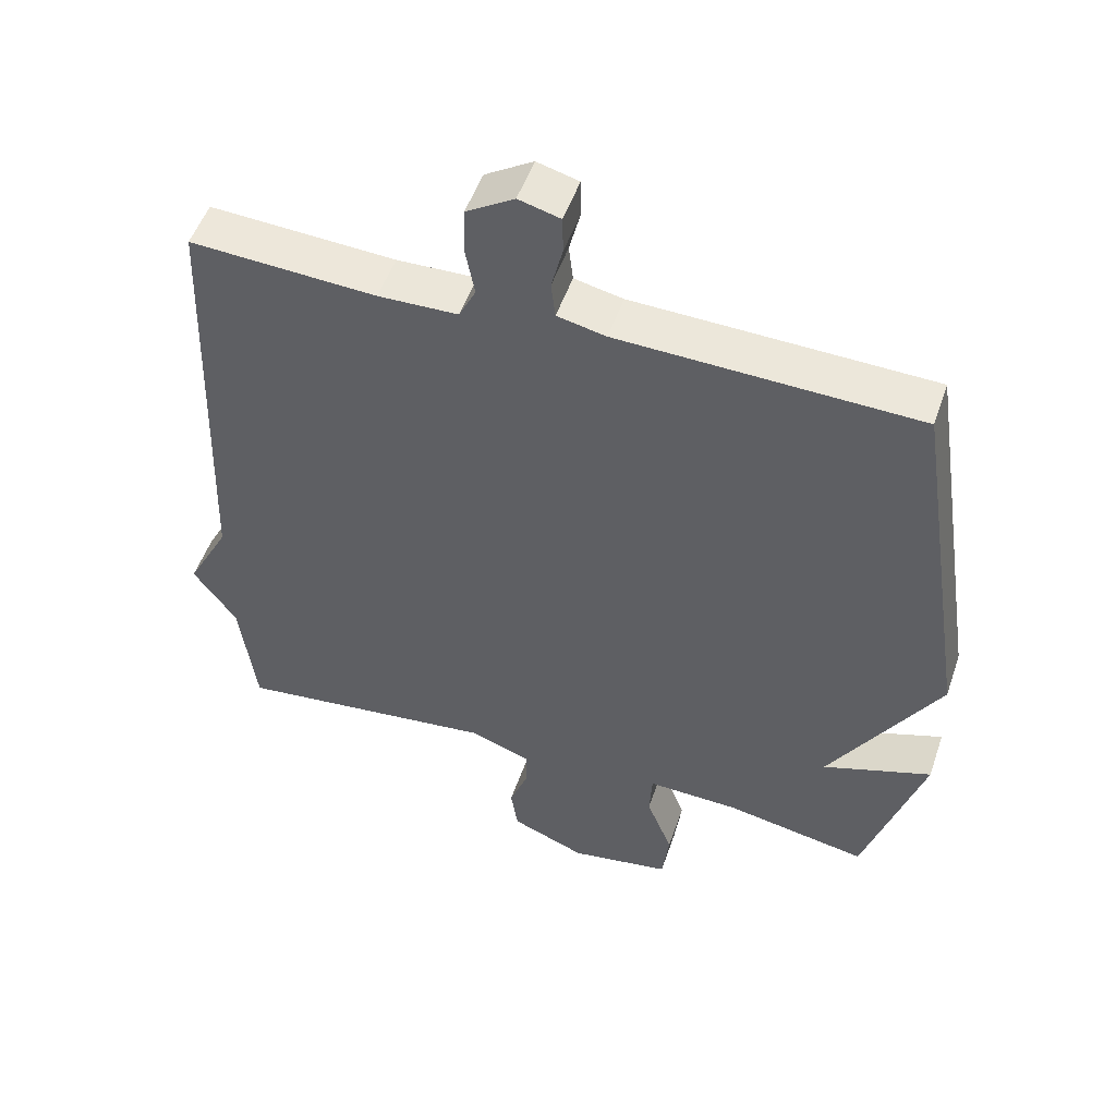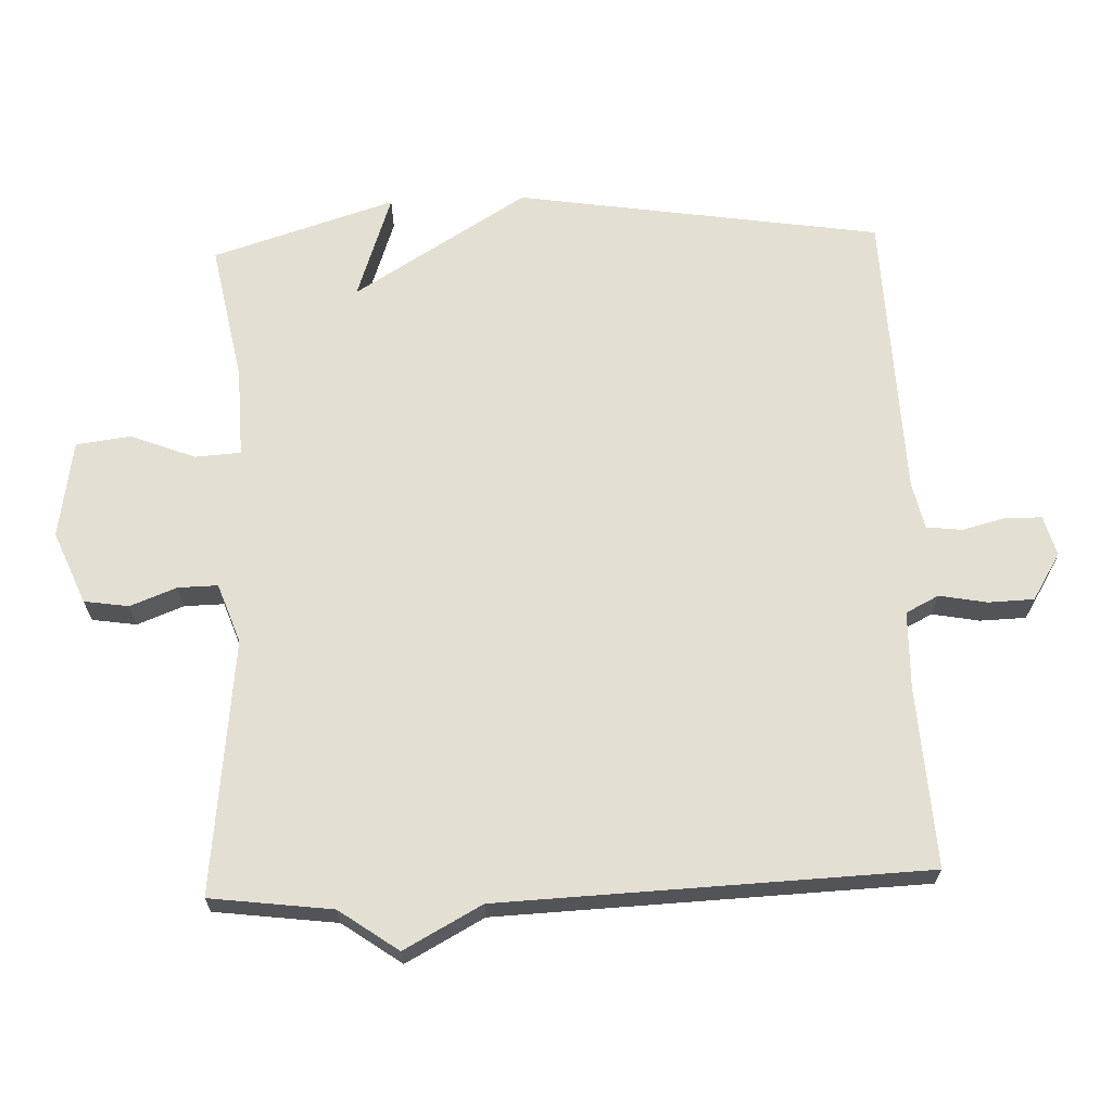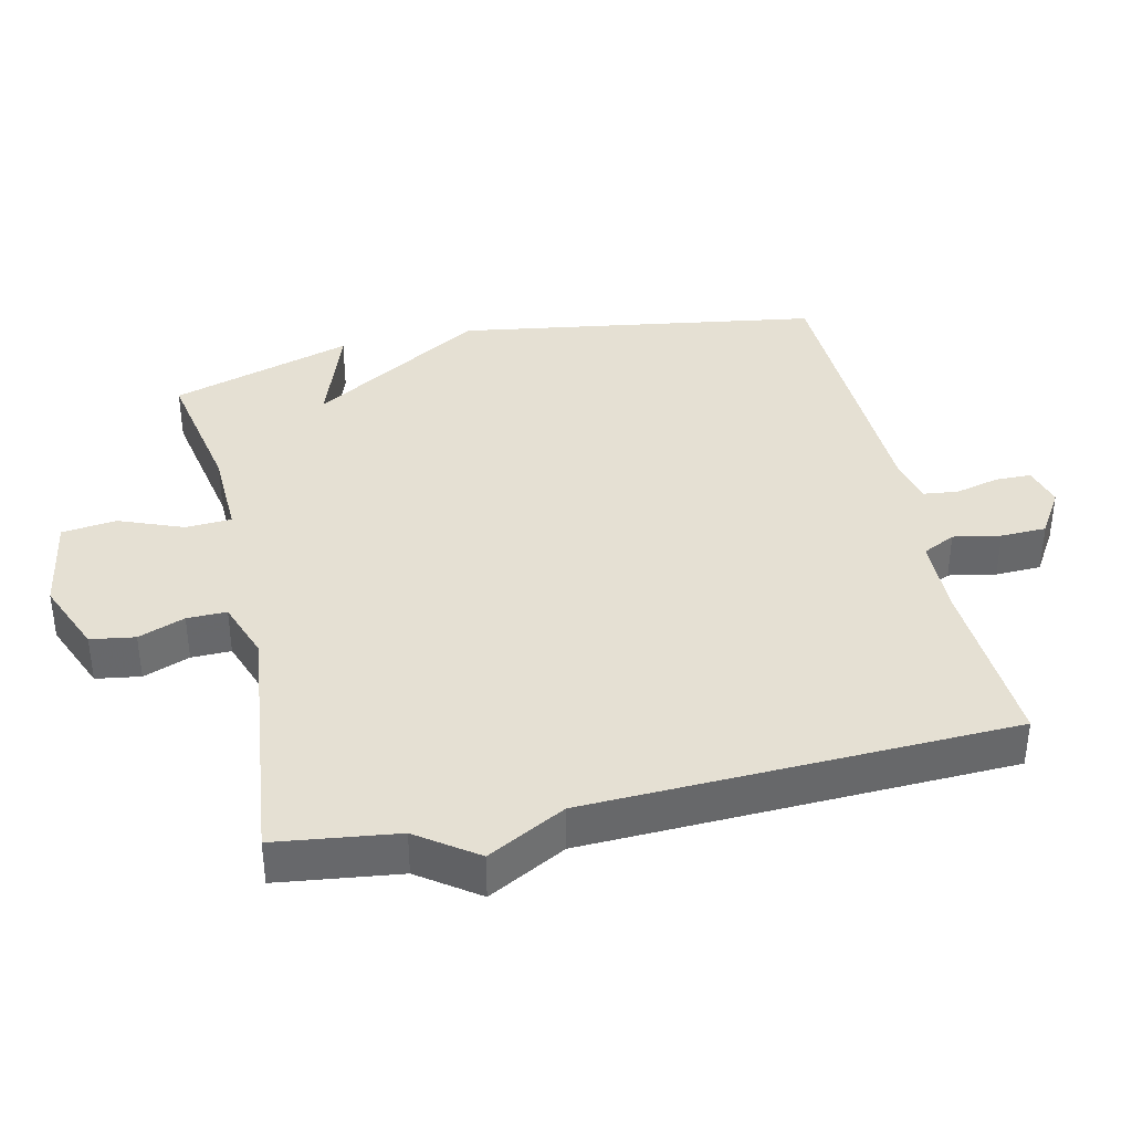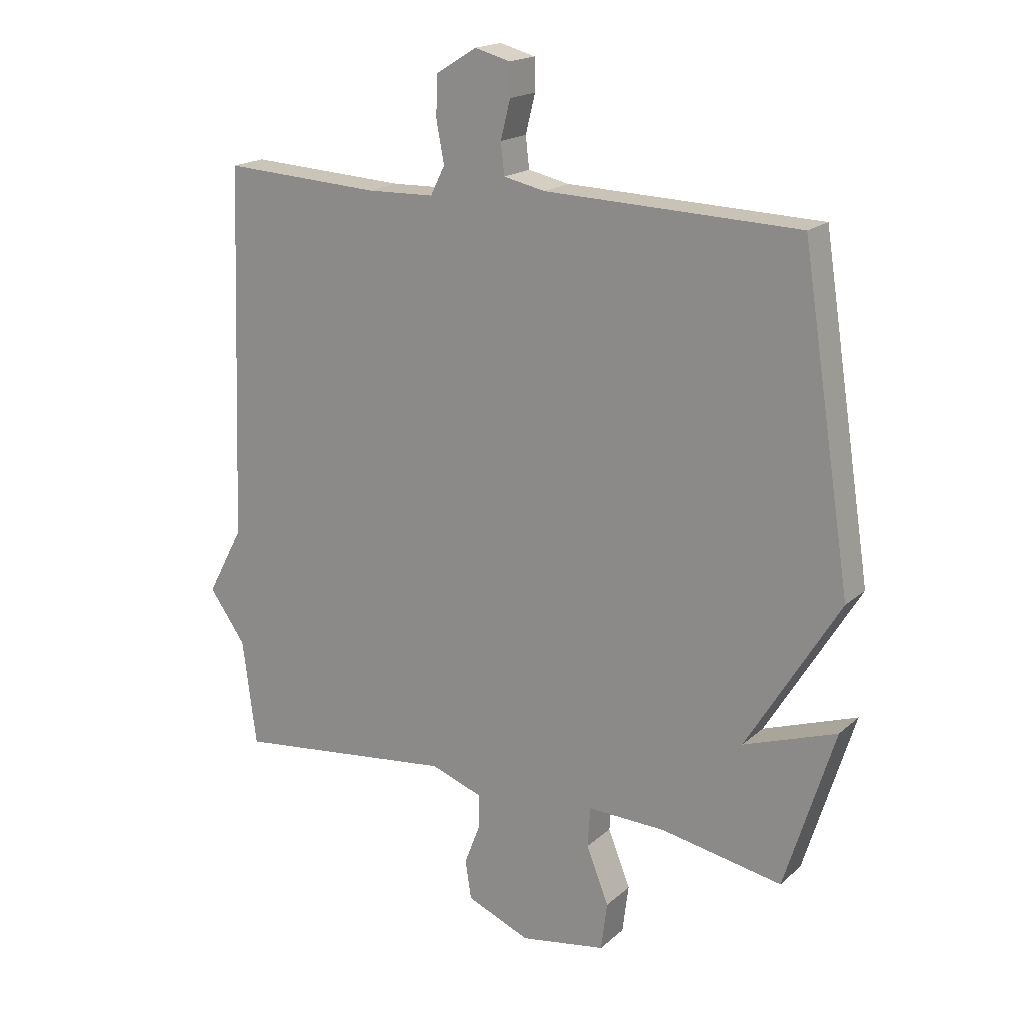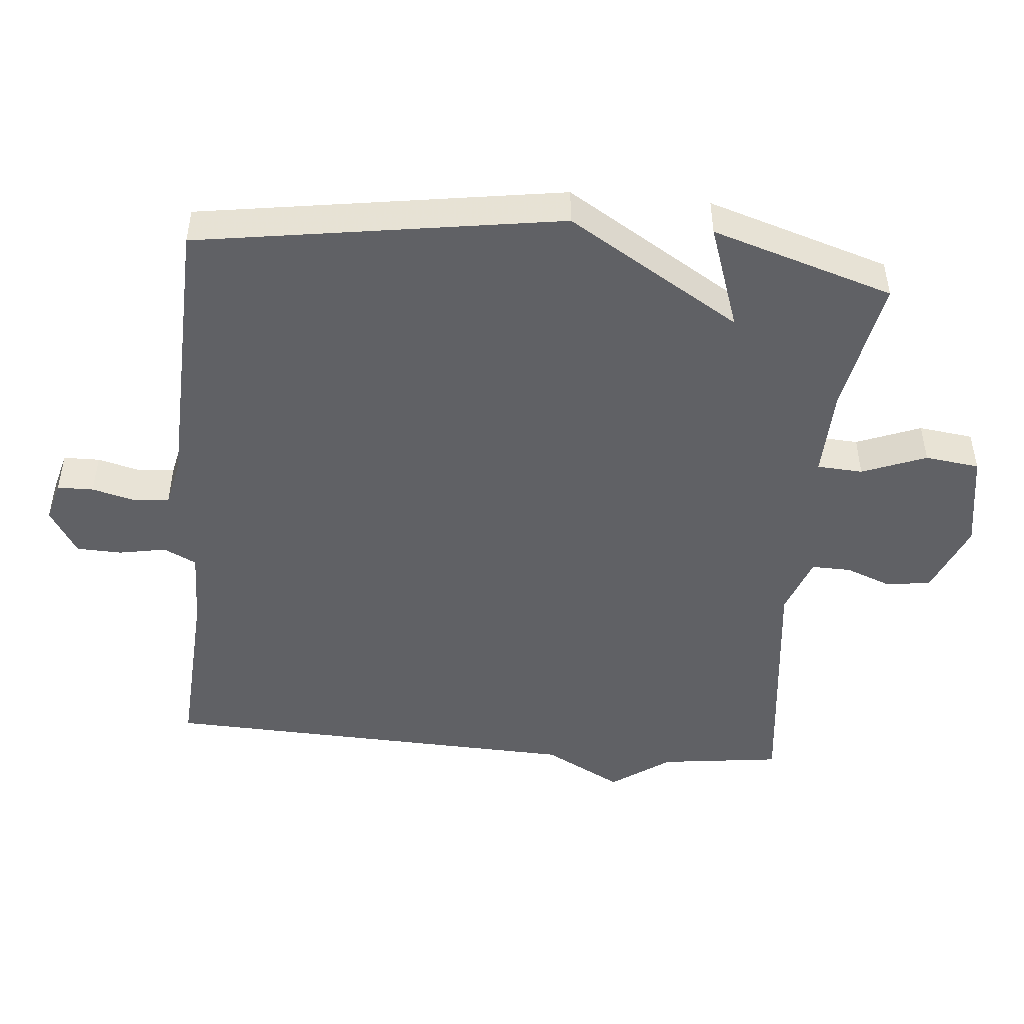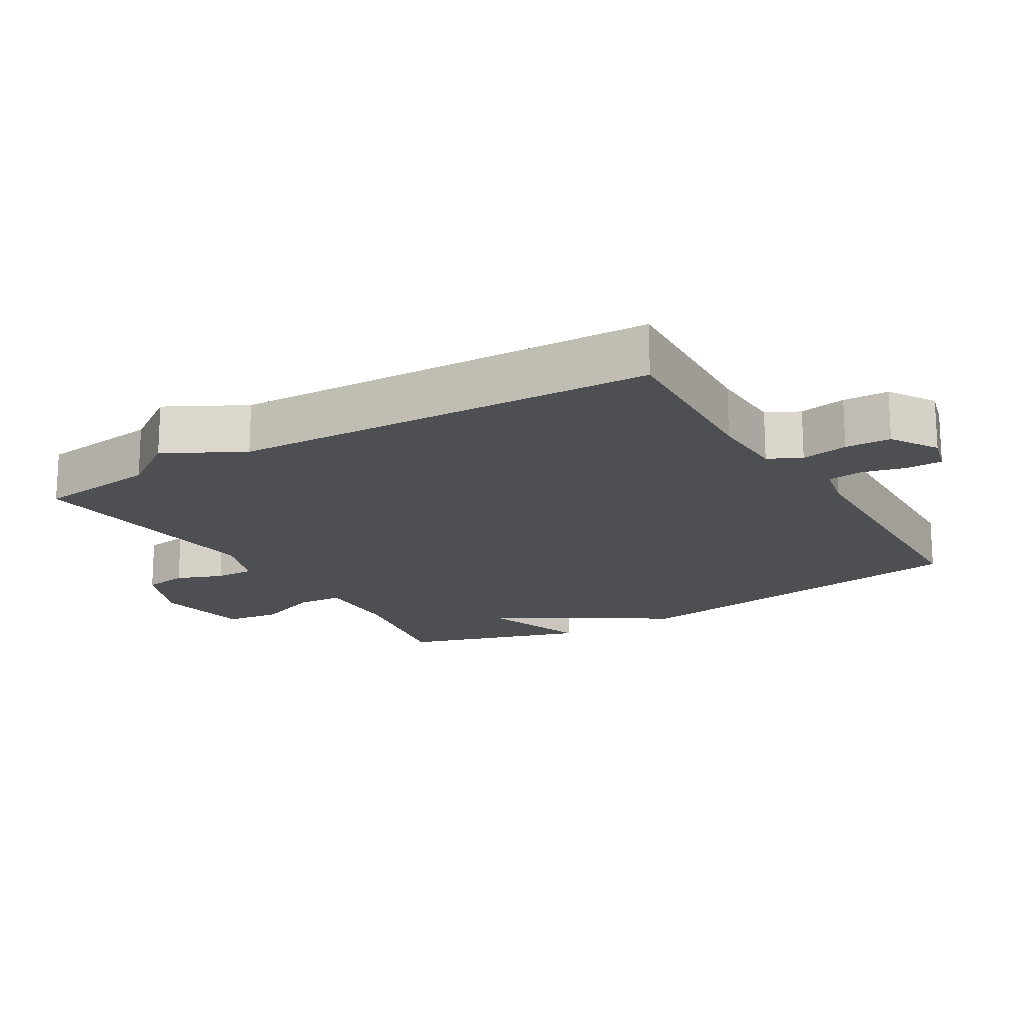
<metadata>
{"format":"obj","ext":"obj","renderer":"f3d","projection":"perspective","resolution":1024,"background":"white","views":[{"elev":51.3,"azim":18.7,"up":"+Z"},{"elev":66.6,"azim":-92.3,"up":"+Y"},{"elev":38.0,"azim":-102.7,"up":"+Y"},{"elev":18.2,"azim":32.0,"up":"+Z"},{"elev":-47.8,"azim":84.7,"up":"+Y"},{"elev":-17.7,"azim":-59.1,"up":"+Y"}]}
</metadata>
<code>
v 0.5 0.07 -0.5
v 0.297 0.07 -0.462
v 0.167 0.07 -0.458
v 0.163 0.07 -0.525
v 0.2 0.07 -0.619
v 0.19 0.07 -0.699
v 0.047 0.07 -0.723
v -0.059 0.07 -0.679
v -0.069 0.07 -0.614
v -0.043 0.07 -0.546
v -0.042 0.07 -0.488
v -0.129 0.07 -0.457
v -0.5 0.07 -0.5
v -0.523 0.07 -0.322
v -0.584 0.07 -0.236
v -0.523 0.07 -0.122
v -0.5 0.07 0.5
v -0.236 0.07 0.485
v -0.123 0.07 0.488
v -0.099 0.07 0.536
v -0.112 0.07 0.605
v -0.11 0.07 0.672
v -0.042 0.07 0.714
v 0.017 0.07 0.698
v 0.018 0.07 0.645
v 0.002 0.07 0.581
v 0.008 0.07 0.529
v 0.077 0.07 0.514
v 0.5 0.07 0.5
v 0.583 0.07 -0.033
v 0.428 0.07 -0.287
v 0.583 0.07 -0.233
v 0.5 0 -0.5
v 0.297 0 -0.462
v 0.167 0 -0.458
v 0.163 0 -0.525
v 0.2 0 -0.619
v 0.19 0 -0.699
v 0.047 0 -0.723
v -0.059 0 -0.679
v -0.069 0 -0.614
v -0.043 0 -0.546
v -0.042 0 -0.488
v -0.129 0 -0.457
v -0.5 0 -0.5
v -0.523 0 -0.322
v -0.584 0 -0.236
v -0.523 0 -0.122
v -0.5 0 0.5
v -0.236 0 0.485
v -0.123 0 0.488
v -0.099 0 0.536
v -0.112 0 0.605
v -0.11 0 0.672
v -0.042 0 0.714
v 0.017 0 0.698
v 0.018 0 0.645
v 0.002 0 0.581
v 0.008 0 0.529
v 0.077 0 0.514
v 0.5 0 0.5
v 0.583 0 -0.033
v 0.428 0 -0.287
v 0.583 0 -0.233
f 31 32 1 2
f 31 2 3
f 30 31 3
f 29 30 3
f 28 29 3
f 27 28 3 4
f 24 25 26
f 23 24 26
f 22 23 26
f 21 22 26
f 20 21 26
f 19 20 26 27
f 16 17 18
f 16 18 19
f 19 27 4
f 16 19 4
f 15 16 4
f 14 15 4
f 8 9 10
f 7 8 10
f 6 7 10
f 5 6 10
f 4 5 10
f 4 10 11
f 12 13 14
f 12 14 4
f 4 11 12
f 34 33 64 63
f 35 34 63
f 35 63 62
f 35 62 61
f 35 61 60
f 36 35 60 59
f 58 57 56
f 58 56 55
f 58 55 54
f 58 54 53
f 58 53 52
f 59 58 52 51
f 50 49 48
f 51 50 48
f 36 59 51
f 36 51 48
f 36 48 47
f 36 47 46
f 42 41 40
f 42 40 39
f 42 39 38
f 42 38 37
f 42 37 36
f 43 42 36
f 46 45 44
f 36 46 44
f 44 43 36
f 1 33 34 2
f 2 34 35 3
f 3 35 36 4
f 4 36 37 5
f 5 37 38 6
f 6 38 39 7
f 7 39 40 8
f 8 40 41 9
f 9 41 42 10
f 10 42 43 11
f 11 43 44 12
f 12 44 45 13
f 13 45 46 14
f 14 46 47 15
f 15 47 48 16
f 16 48 49 17
f 17 49 50 18
f 18 50 51 19
f 19 51 52 20
f 20 52 53 21
f 21 53 54 22
f 22 54 55 23
f 23 55 56 24
f 24 56 57 25
f 25 57 58 26
f 26 58 59 27
f 27 59 60 28
f 28 60 61 29
f 29 61 62 30
f 30 62 63 31
f 31 63 64 32
f 32 64 33 1

</code>
